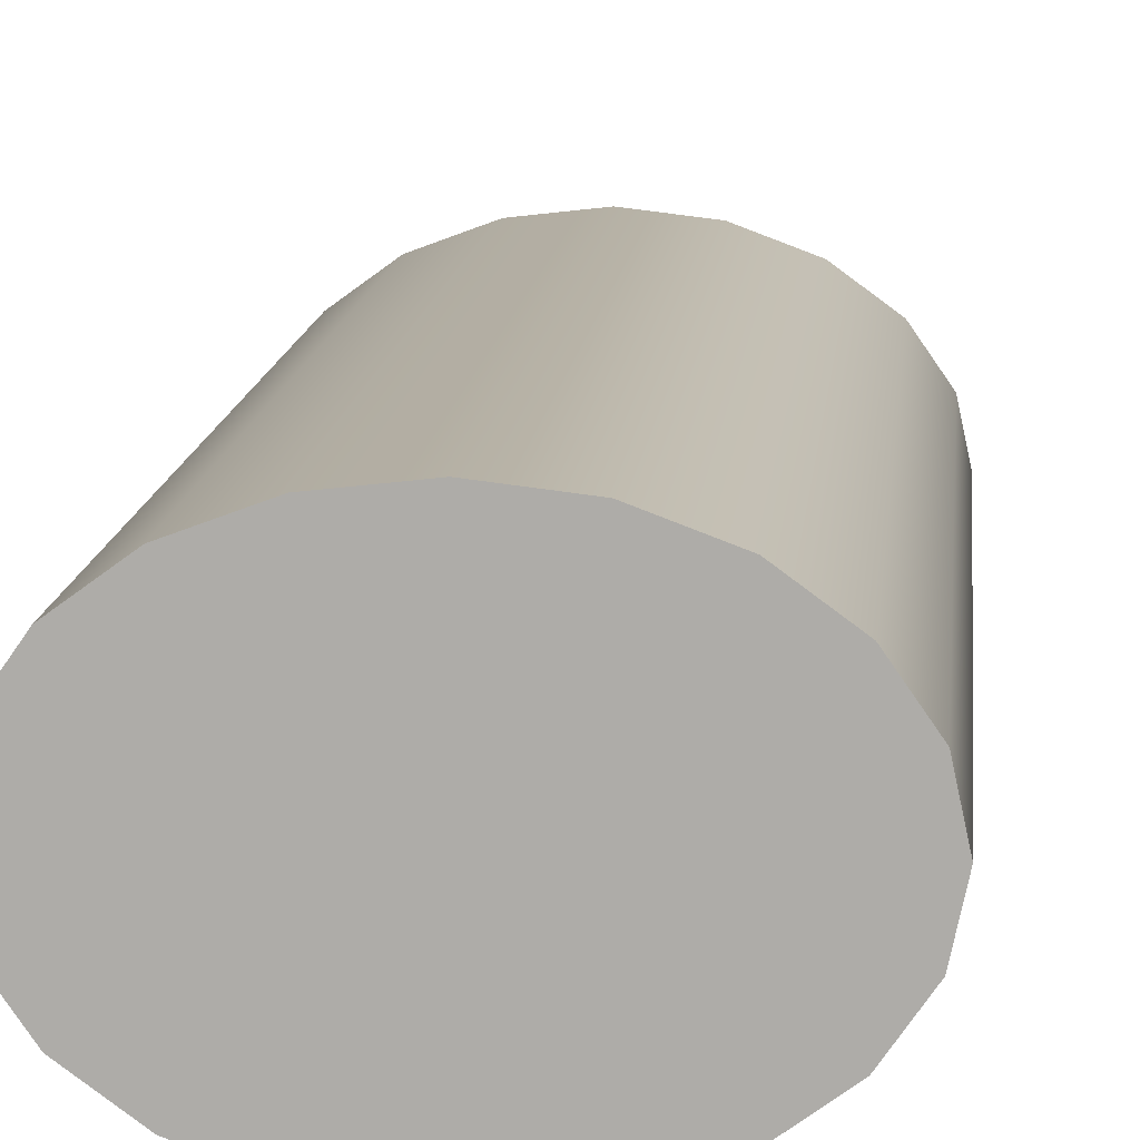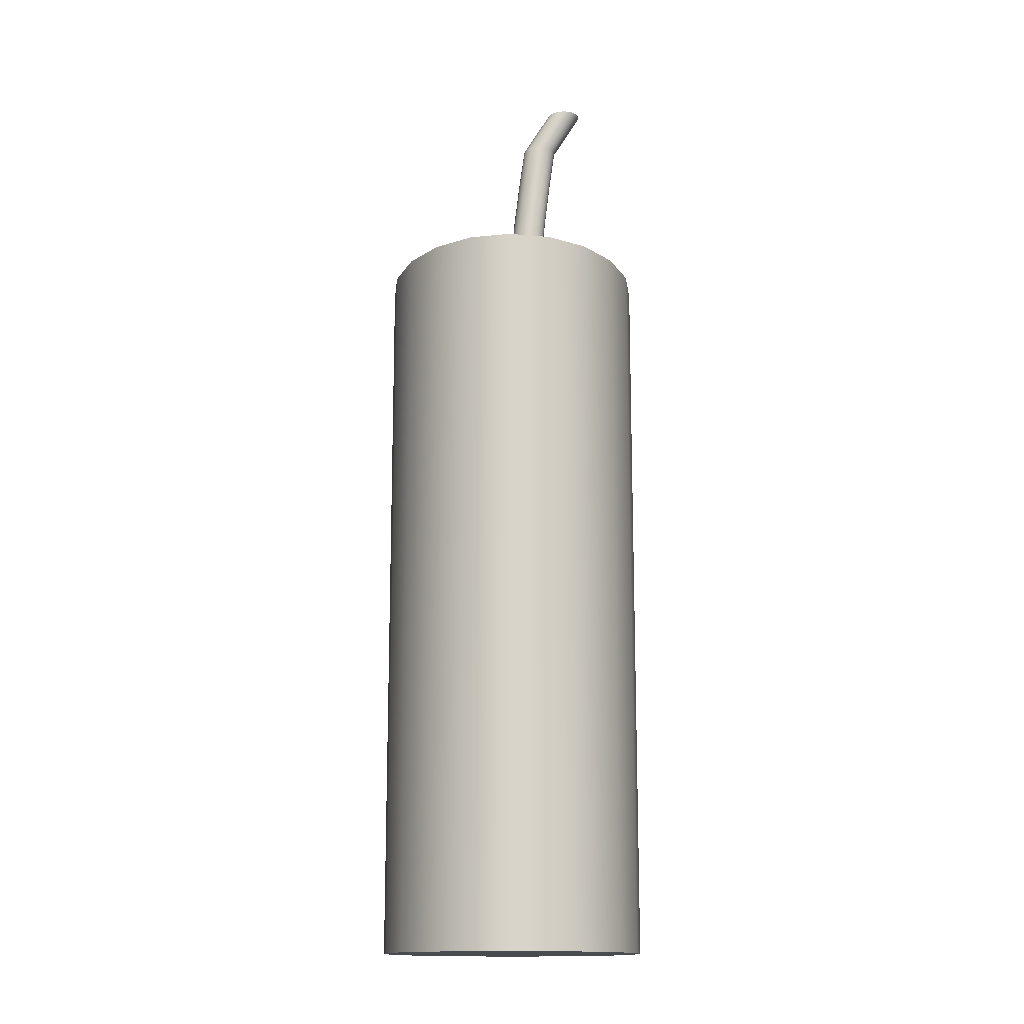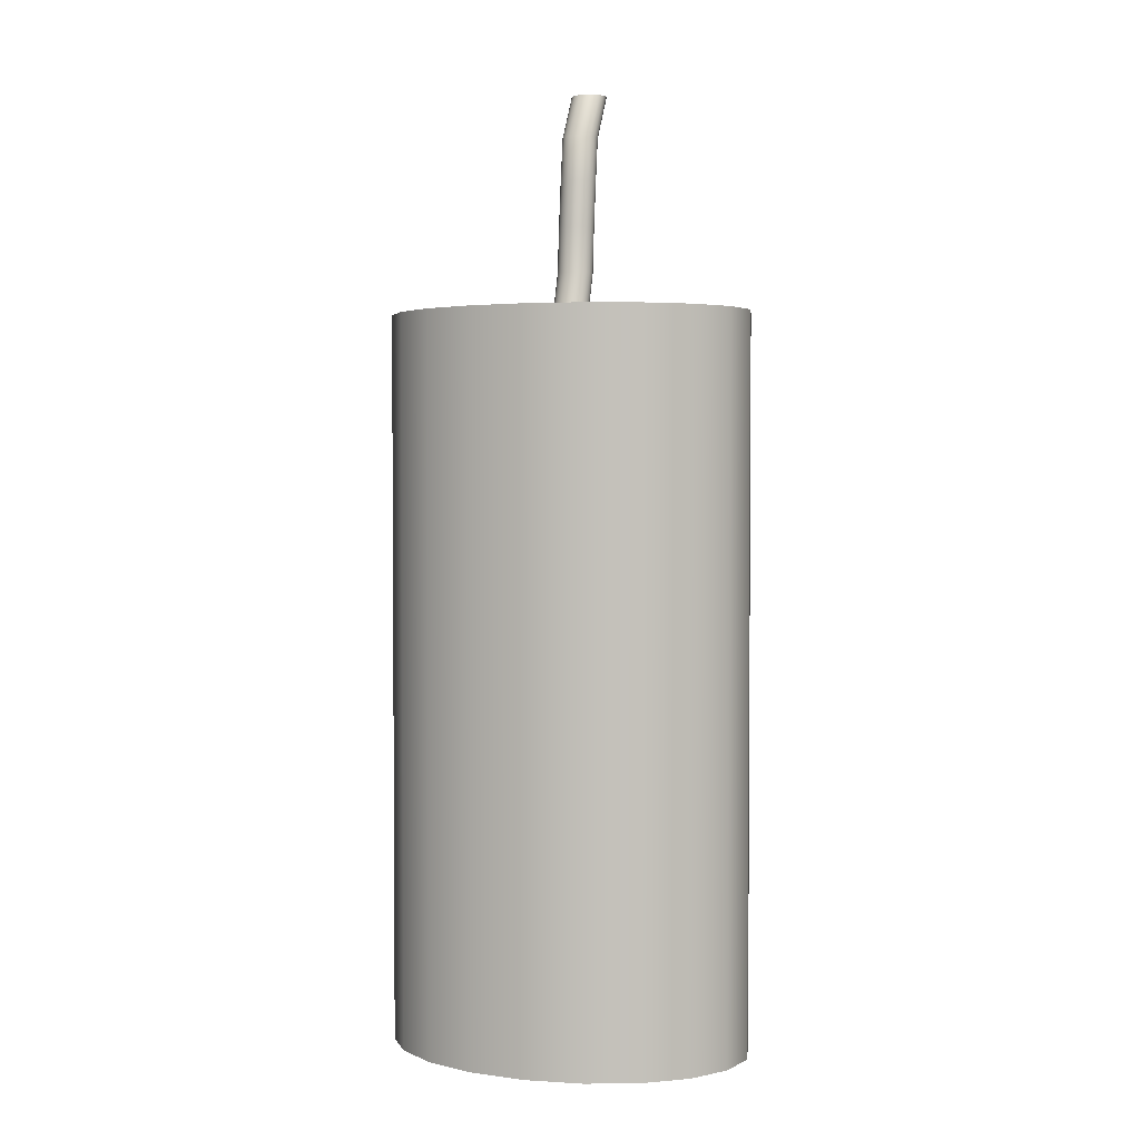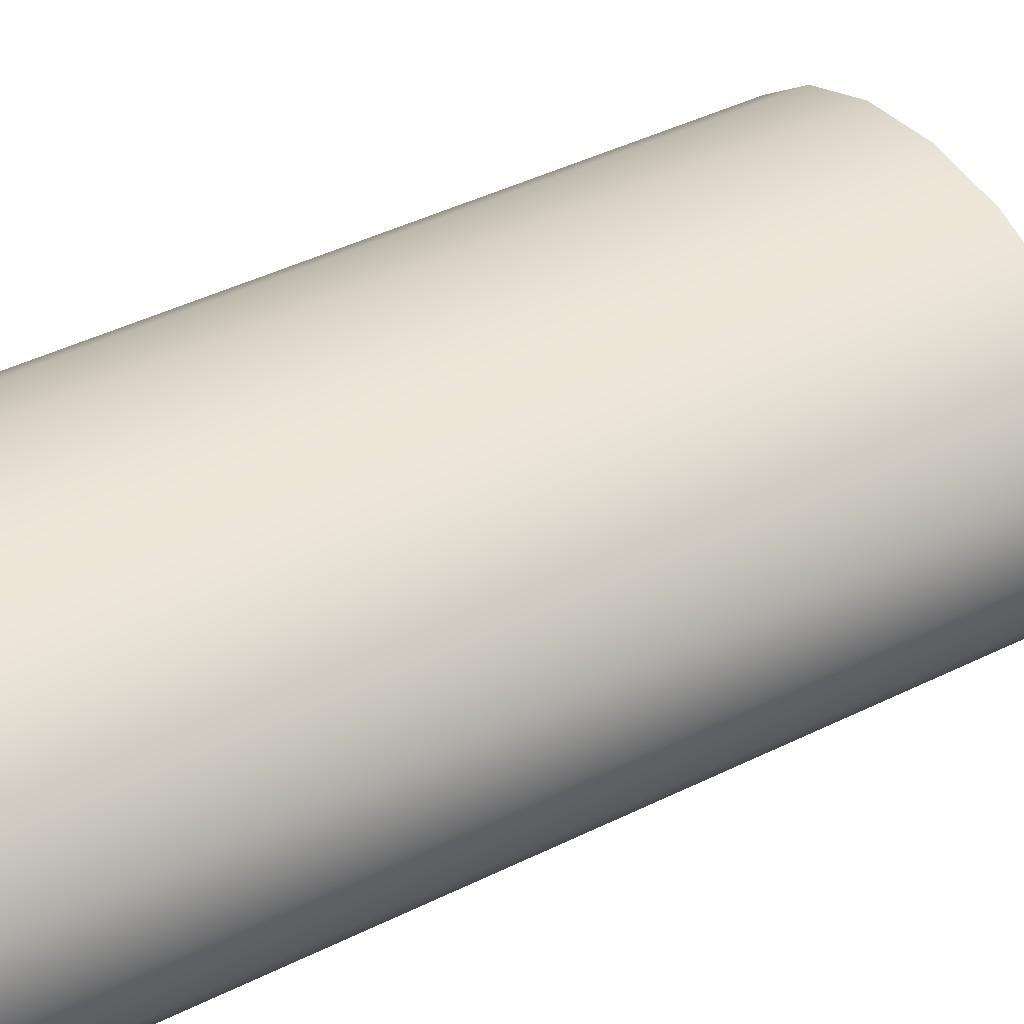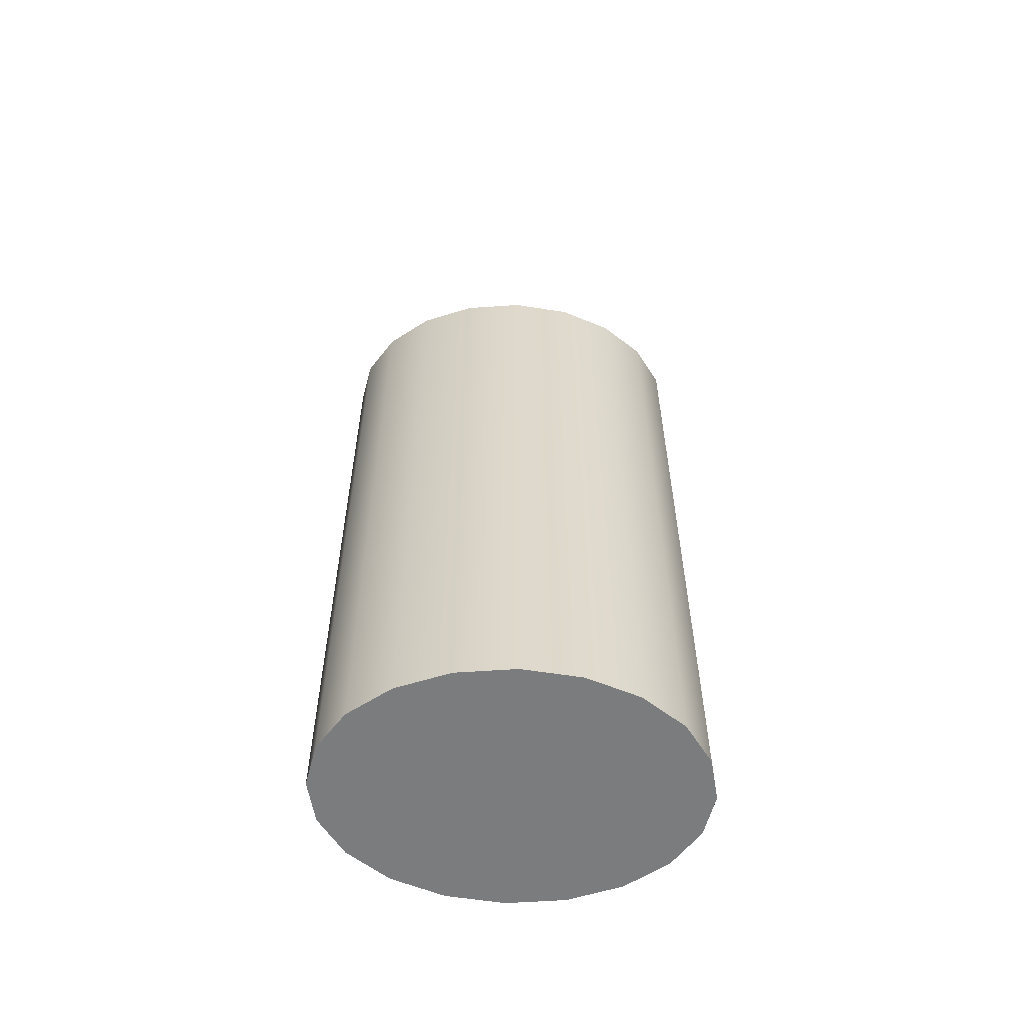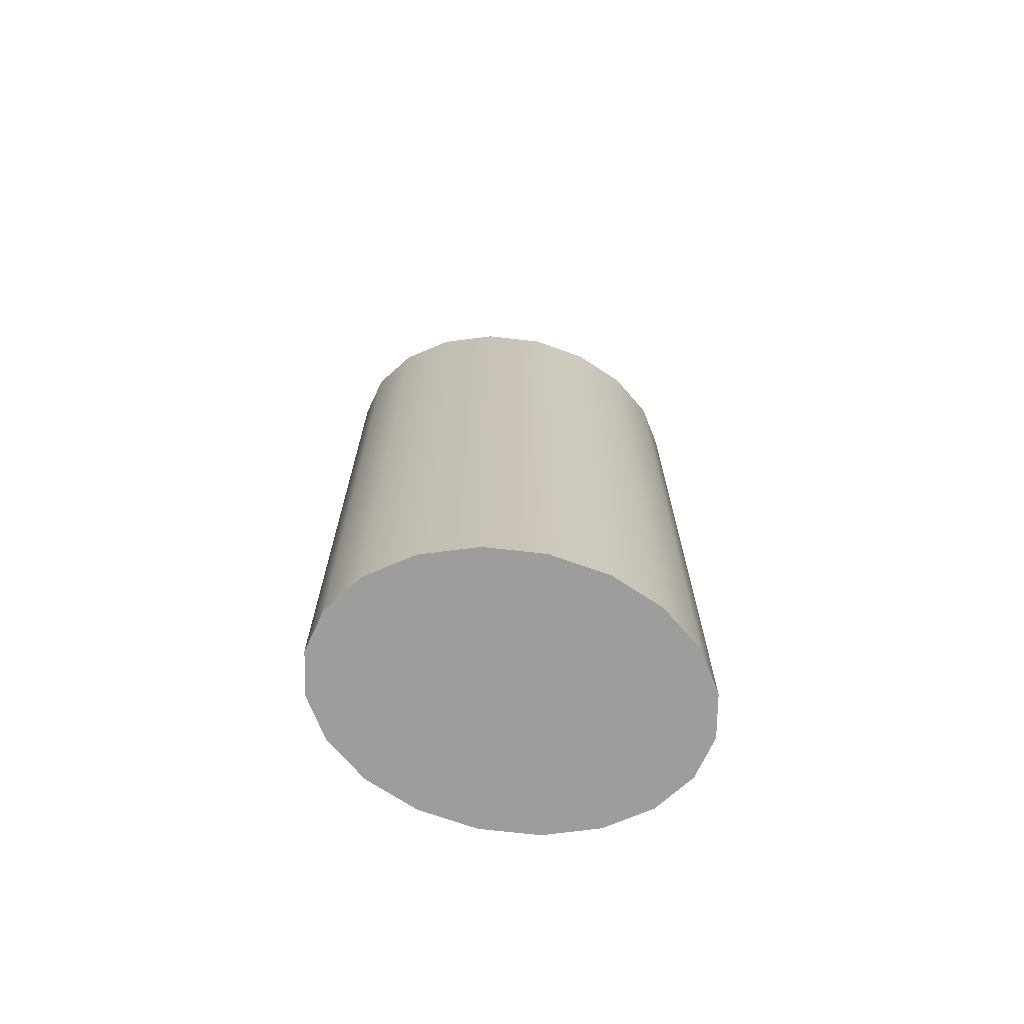
<metadata>
{"format":"obj","ext":"obj","renderer":"f3d","projection":"perspective","resolution":1024,"background":"white","views":[{"elev":12.0,"azim":5.0,"up":"+Z"},{"elev":-14.4,"azim":90.7,"up":"+Y"},{"elev":2.6,"azim":18.8,"up":"+Y"},{"elev":39.9,"azim":58.0,"up":"+Z"},{"elev":-58.7,"azim":-2.6,"up":"+Y"},{"elev":-70.6,"azim":166.9,"up":"+Y"}]}
</metadata>
<code>
g default
v 1.995 -2.283 -0.403
v 1.697 -2.283 -0.8316
v 1.233 -2.283 -1.172
v 0.6482 -2.283 -1.39
v -0 -2.283 -1.465
v -0.6482 -2.283 -1.39
v -1.233 -2.283 -1.172
v -1.697 -2.283 -0.8316
v -1.995 -2.283 -0.403
v -2.098 -2.283 0.07211
v -1.995 -2.283 0.5472
v -1.697 -2.283 0.9759
v -1.233 -2.283 1.316
v -0.6482 -2.283 1.534
v -0 -2.283 1.61
v 0.6482 -2.283 1.534
v 1.233 -2.283 1.316
v 1.697 -2.283 0.9759
v 1.995 -2.283 0.5472
v 2.098 -2.283 0.07211
v 1.995 6.106 -0.403
v 1.697 6.106 -0.8316
v 1.233 6.106 -1.172
v 0.6482 6.106 -1.39
v -0 6.106 -1.465
v -0.6482 6.106 -1.39
v -1.233 6.106 -1.172
v -1.697 6.106 -0.8316
v -1.995 6.106 -0.403
v -2.098 6.106 0.07211
v -1.995 6.106 0.5472
v -1.697 6.106 0.9759
v -1.233 6.106 1.316
v -0.6482 6.106 1.534
v -0 6.106 1.61
v 0.6482 6.106 1.534
v 1.233 6.106 1.316
v 1.697 6.106 0.9759
v 1.995 6.106 0.5472
v 2.098 6.106 0.07211
v -0 -2.283 0.07211
v -0 6.106 0.07211
v 0.1918 6.058 0.002233
v 0.1631 6.058 -0.05398
v 0.1185 6.058 -0.09858
v 0.06231 6.058 -0.1272
v 0 6.058 -0.1371
v -0.06231 6.058 -0.1272
v -0.1185 6.058 -0.09858
v -0.1631 6.058 -0.05398
v -0.1918 6.058 0.002233
v -0.2016 6.058 0.06454
v -0.1918 6.058 0.1268
v -0.1631 6.058 0.1831
v -0.1185 6.058 0.2277
v -0.06231 6.058 0.2563
v -0 6.058 0.2662
v 0.06231 6.058 0.2563
v 0.1185 6.058 0.2277
v 0.1631 6.058 0.1831
v 0.1918 6.058 0.1268
v 0.2016 6.058 0.06454
v 0.1918 6.579 -0.1759
v 0.1631 6.579 -0.2321
v 0.1185 6.579 -0.2767
v 0.06231 6.579 -0.3054
v 0 6.579 -0.3152
v -0.06231 6.579 -0.3054
v -0.1185 6.579 -0.2767
v -0.1631 6.579 -0.2321
v -0.1918 6.579 -0.1759
v -0.2016 6.579 -0.1136
v -0.1918 6.579 -0.05129
v -0.1631 6.579 0.004916
v -0.1185 6.579 0.04952
v -0.06231 6.579 0.07816
v -0 6.579 0.08803
v 0.06231 6.579 0.07816
v 0.1185 6.579 0.04952
v 0.1631 6.579 0.004916
v 0.1918 6.579 -0.05129
v 0.2016 6.579 -0.1136
v 0.1918 7.101 -0.2212
v 0.1631 7.101 -0.2774
v 0.1185 7.101 -0.322
v 0.06231 7.101 -0.3507
v 0 7.101 -0.3605
v -0.06231 7.101 -0.3507
v -0.1185 7.101 -0.322
v -0.1631 7.101 -0.2774
v -0.1918 7.101 -0.2212
v -0.2016 7.101 -0.1589
v -0.1918 7.101 -0.09659
v -0.1631 7.101 -0.04038
v -0.1185 7.101 0.004226
v -0.06231 7.101 0.03287
v -0 7.101 0.04274
v 0.06231 7.101 0.03287
v 0.1185 7.101 0.004226
v 0.1631 7.101 -0.04038
v 0.1918 7.101 -0.09659
v 0.2016 7.101 -0.1589
v 0.1918 7.622 -0.2833
v 0.1631 7.622 -0.3395
v 0.1185 7.622 -0.3841
v 0.06231 7.622 -0.4127
v 0 7.622 -0.4226
v -0.06231 7.622 -0.4127
v -0.1185 7.622 -0.3841
v -0.1631 7.622 -0.3395
v -0.1918 7.622 -0.2833
v -0.2016 7.622 -0.221
v -0.1918 7.622 -0.1587
v -0.1631 7.622 -0.1025
v -0.1185 7.622 -0.05786
v -0.06231 7.622 -0.02922
v -0 7.622 -0.01935
v 0.06231 7.622 -0.02922
v 0.1185 7.622 -0.05786
v 0.1631 7.622 -0.1025
v 0.1918 7.622 -0.1587
v 0.2016 7.622 -0.221
v 0.1918 8.144 -0.3554
v 0.1631 8.144 -0.4116
v 0.1185 8.144 -0.4562
v 0.06231 8.144 -0.4849
v 0 8.144 -0.4947
v -0.06231 8.144 -0.4849
v -0.1185 8.144 -0.4562
v -0.1631 8.144 -0.4116
v -0.1918 8.144 -0.3554
v -0.2016 8.144 -0.2931
v -0.1918 8.144 -0.2308
v -0.1631 8.144 -0.1746
v -0.1185 8.144 -0.13
v -0.06231 8.144 -0.1013
v -0 8.144 -0.09147
v 0.06231 8.144 -0.1013
v 0.1185 8.144 -0.13
v 0.1631 8.144 -0.1746
v 0.1918 8.144 -0.2308
v 0.2016 8.144 -0.2931
v 0.1918 8.665 -0.6817
v 0.1631 8.665 -0.7379
v 0.1185 8.665 -0.7825
v 0.06231 8.665 -0.8112
v 0 8.665 -0.8211
v -0.06231 8.665 -0.8112
v -0.1185 8.665 -0.7825
v -0.1631 8.665 -0.7379
v -0.1918 8.665 -0.6817
v -0.2016 8.665 -0.6194
v -0.1918 8.665 -0.5571
v -0.1631 8.665 -0.5009
v -0.1185 8.665 -0.4563
v -0.06231 8.665 -0.4277
v -0 8.665 -0.4178
v 0.06231 8.665 -0.4277
v 0.1185 8.665 -0.4563
v 0.1631 8.665 -0.5009
v 0.1918 8.665 -0.5571
v 0.2016 8.665 -0.6194
v 0 6.058 0.06454
v 0 8.665 -0.6194
g polySurface1
f 1 2 22 21
f 2 3 23 22
f 3 4 24 23
f 4 5 25 24
f 5 6 26 25
f 6 7 27 26
f 7 8 28 27
f 8 9 29 28
f 9 10 30 29
f 10 11 31 30
f 11 12 32 31
f 12 13 33 32
f 13 14 34 33
f 14 15 35 34
f 15 16 36 35
f 16 17 37 36
f 17 18 38 37
f 18 19 39 38
f 19 20 40 39
f 20 1 21 40
f 2 1 41
f 3 2 41
f 4 3 41
f 5 4 41
f 6 5 41
f 7 6 41
f 8 7 41
f 9 8 41
f 10 9 41
f 11 10 41
f 12 11 41
f 13 12 41
f 14 13 41
f 15 14 41
f 16 15 41
f 17 16 41
f 18 17 41
f 19 18 41
f 20 19 41
f 1 20 41
f 21 22 42
f 22 23 42
f 23 24 42
f 24 25 42
f 25 26 42
f 26 27 42
f 27 28 42
f 28 29 42
f 29 30 42
f 30 31 42
f 31 32 42
f 32 33 42
f 33 34 42
f 34 35 42
f 35 36 42
f 36 37 42
f 37 38 42
f 38 39 42
f 39 40 42
f 40 21 42
f 43 44 64 63
f 44 45 65 64
f 45 46 66 65
f 46 47 67 66
f 47 48 68 67
f 48 49 69 68
f 49 50 70 69
f 50 51 71 70
f 51 52 72 71
f 52 53 73 72
f 53 54 74 73
f 54 55 75 74
f 55 56 76 75
f 56 57 77 76
f 57 58 78 77
f 58 59 79 78
f 59 60 80 79
f 60 61 81 80
f 61 62 82 81
f 62 43 63 82
f 63 64 84 83
f 64 65 85 84
f 65 66 86 85
f 66 67 87 86
f 67 68 88 87
f 68 69 89 88
f 69 70 90 89
f 70 71 91 90
f 71 72 92 91
f 72 73 93 92
f 73 74 94 93
f 74 75 95 94
f 75 76 96 95
f 76 77 97 96
f 77 78 98 97
f 78 79 99 98
f 79 80 100 99
f 80 81 101 100
f 81 82 102 101
f 82 63 83 102
f 83 84 104 103
f 84 85 105 104
f 85 86 106 105
f 86 87 107 106
f 87 88 108 107
f 88 89 109 108
f 89 90 110 109
f 90 91 111 110
f 91 92 112 111
f 92 93 113 112
f 93 94 114 113
f 94 95 115 114
f 95 96 116 115
f 96 97 117 116
f 97 98 118 117
f 98 99 119 118
f 99 100 120 119
f 100 101 121 120
f 101 102 122 121
f 102 83 103 122
f 103 104 124 123
f 104 105 125 124
f 105 106 126 125
f 106 107 127 126
f 107 108 128 127
f 108 109 129 128
f 109 110 130 129
f 110 111 131 130
f 111 112 132 131
f 112 113 133 132
f 113 114 134 133
f 114 115 135 134
f 115 116 136 135
f 116 117 137 136
f 117 118 138 137
f 118 119 139 138
f 119 120 140 139
f 120 121 141 140
f 121 122 142 141
f 122 103 123 142
f 123 124 144 143
f 124 125 145 144
f 125 126 146 145
f 126 127 147 146
f 127 128 148 147
f 128 129 149 148
f 129 130 150 149
f 130 131 151 150
f 131 132 152 151
f 132 133 153 152
f 133 134 154 153
f 134 135 155 154
f 135 136 156 155
f 136 137 157 156
f 137 138 158 157
f 138 139 159 158
f 139 140 160 159
f 140 141 161 160
f 141 142 162 161
f 142 123 143 162
f 44 43 163
f 45 44 163
f 46 45 163
f 47 46 163
f 48 47 163
f 49 48 163
f 50 49 163
f 51 50 163
f 52 51 163
f 53 52 163
f 54 53 163
f 55 54 163
f 56 55 163
f 57 56 163
f 58 57 163
f 59 58 163
f 60 59 163
f 61 60 163
f 62 61 163
f 43 62 163
f 143 144 164
f 144 145 164
f 145 146 164
f 146 147 164
f 147 148 164
f 148 149 164
f 149 150 164
f 150 151 164
f 151 152 164
f 152 153 164
f 153 154 164
f 154 155 164
f 155 156 164
f 156 157 164
f 157 158 164
f 158 159 164
f 159 160 164
f 160 161 164
f 161 162 164
f 162 143 164

</code>
